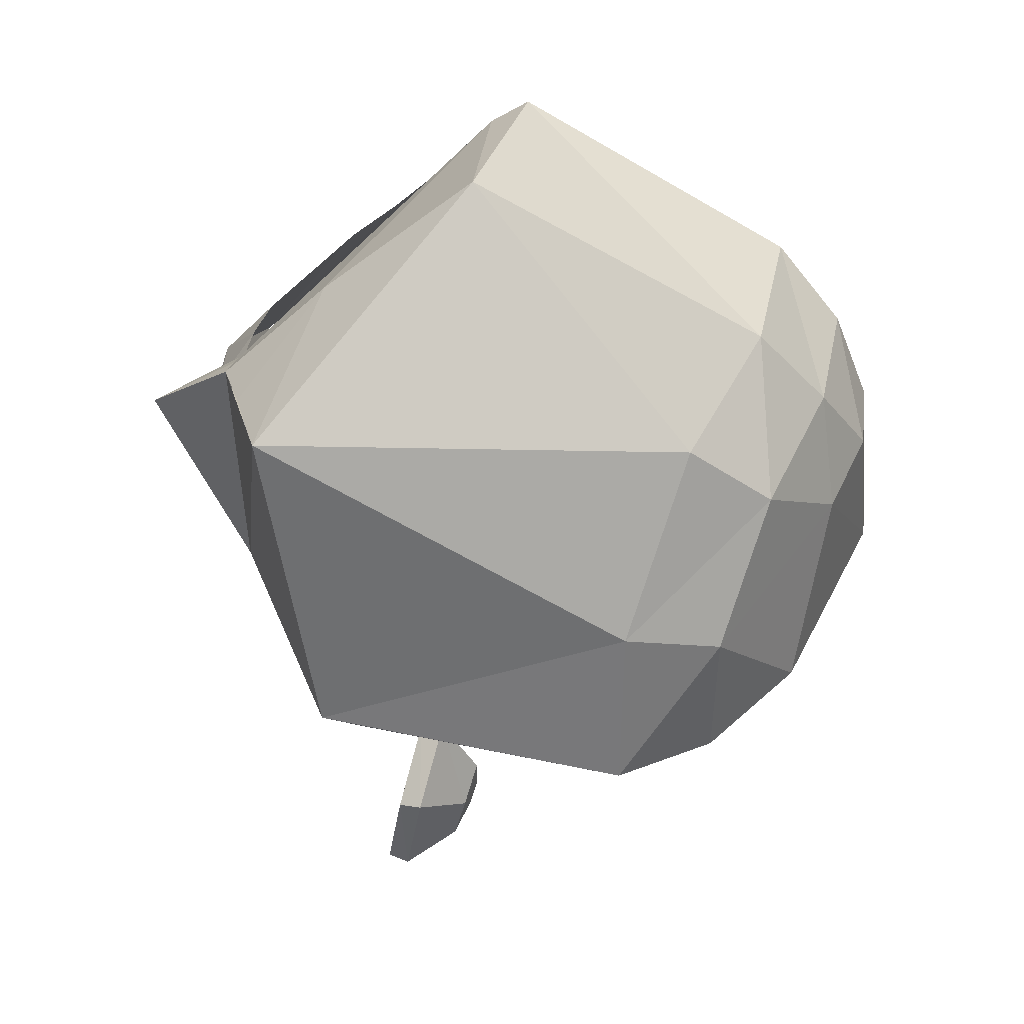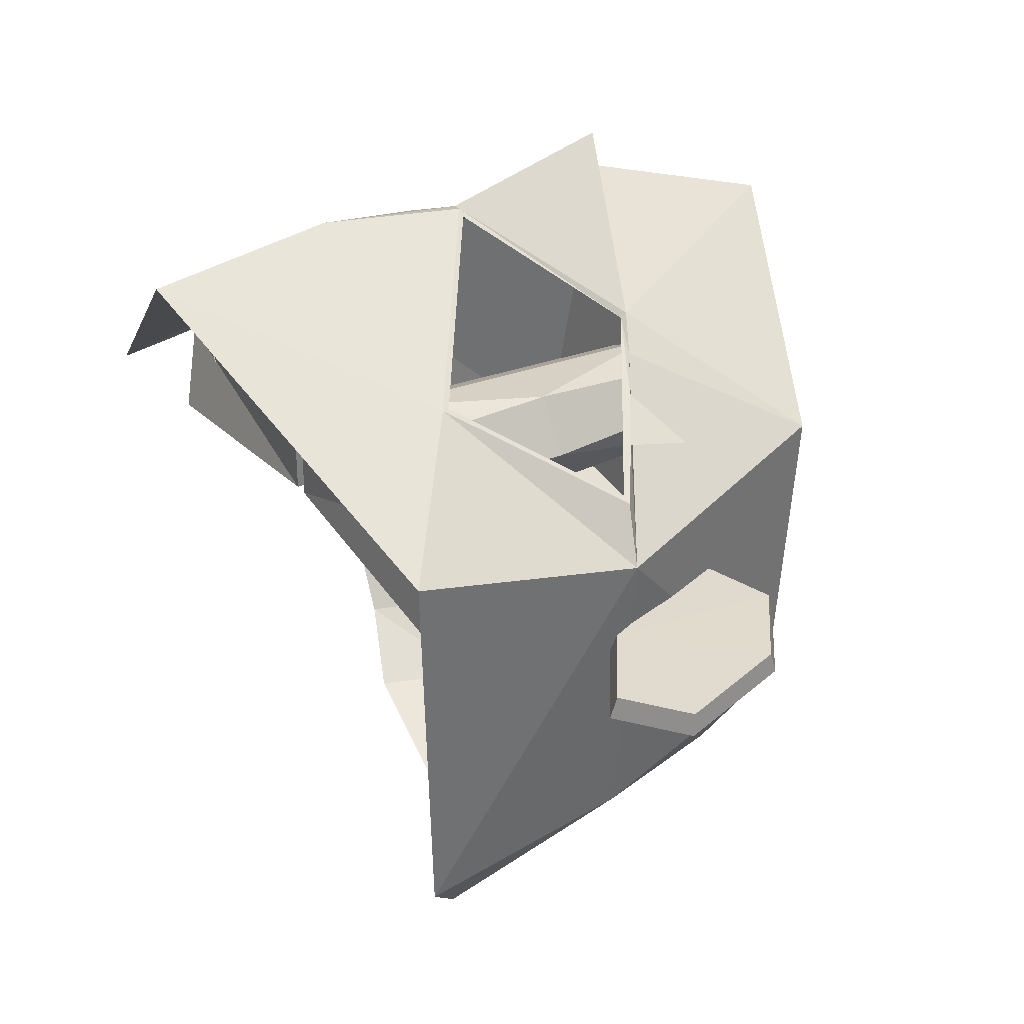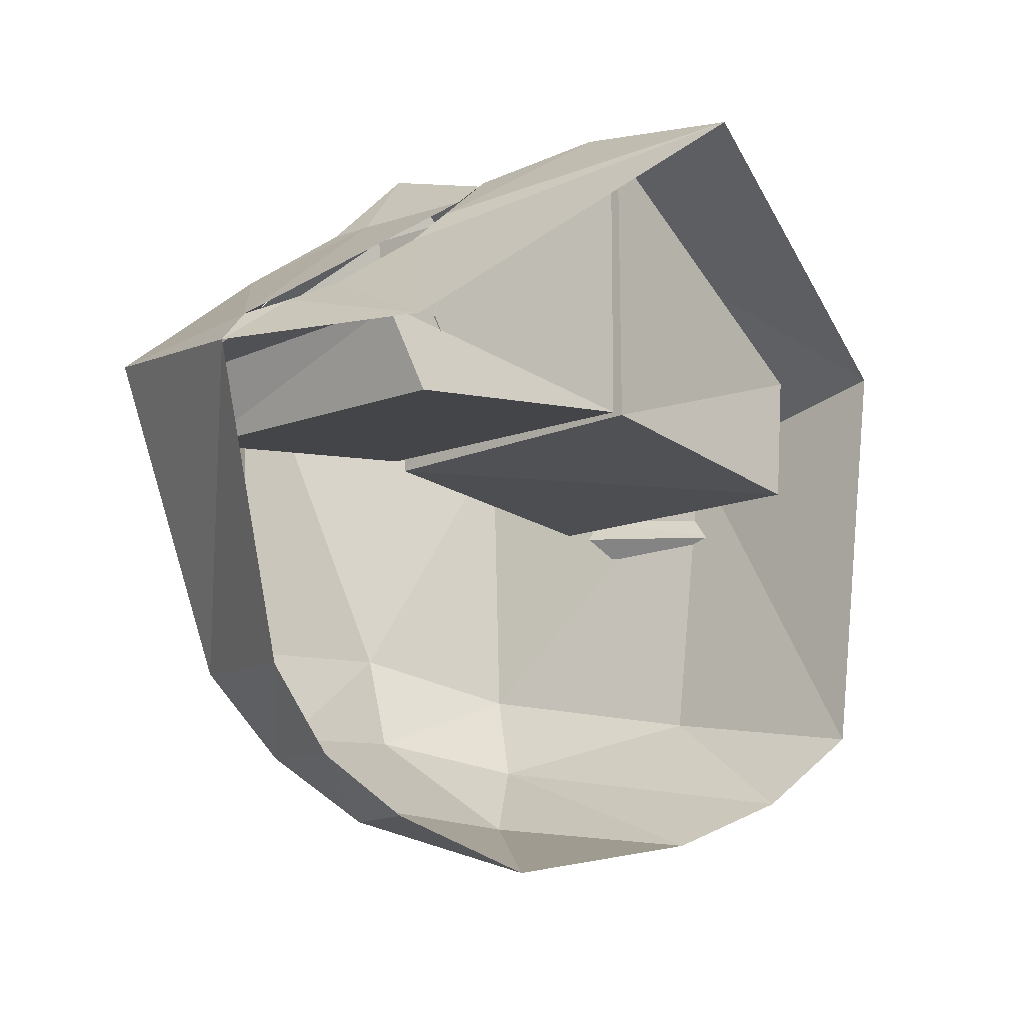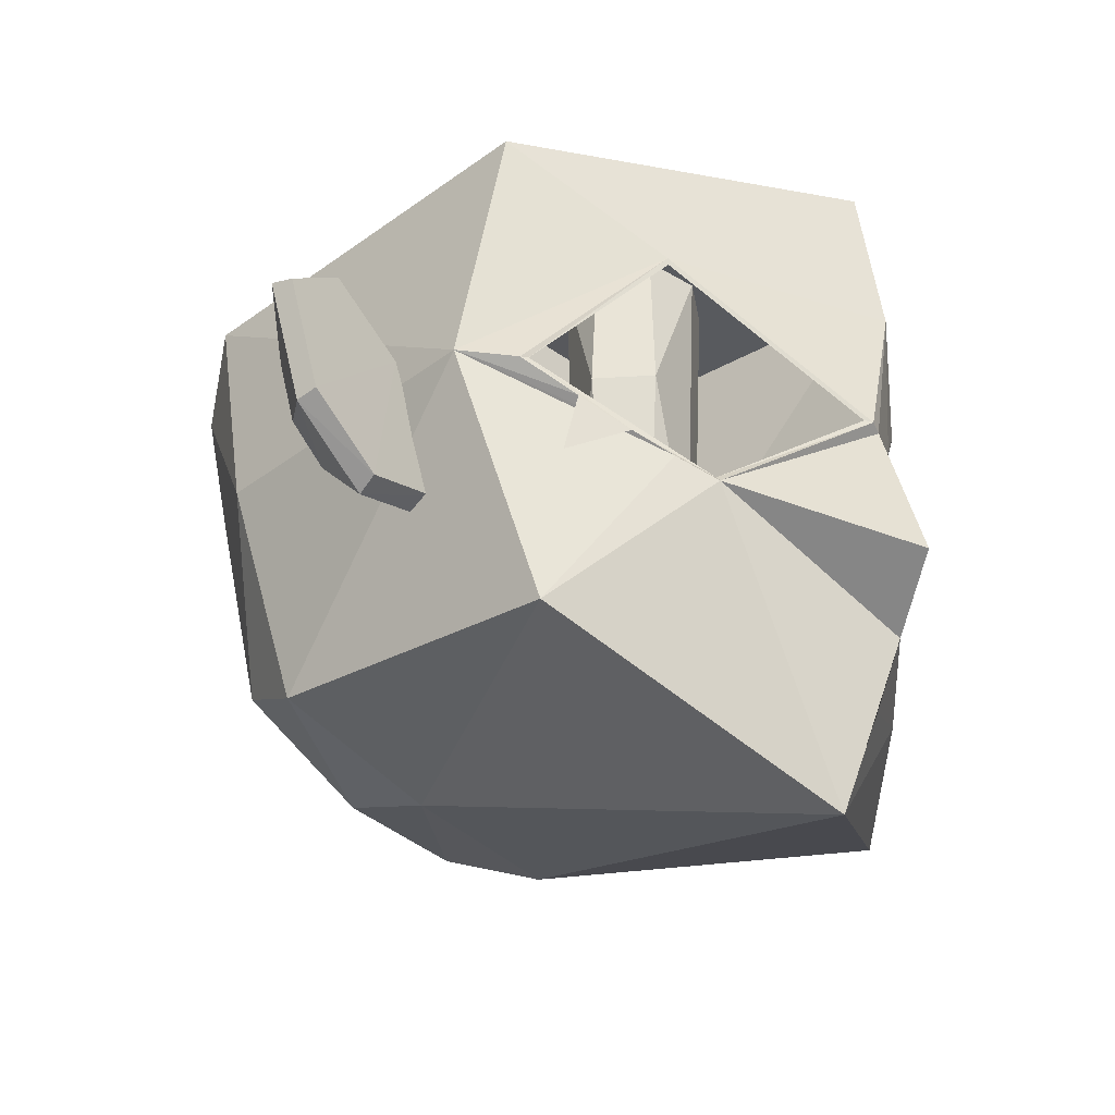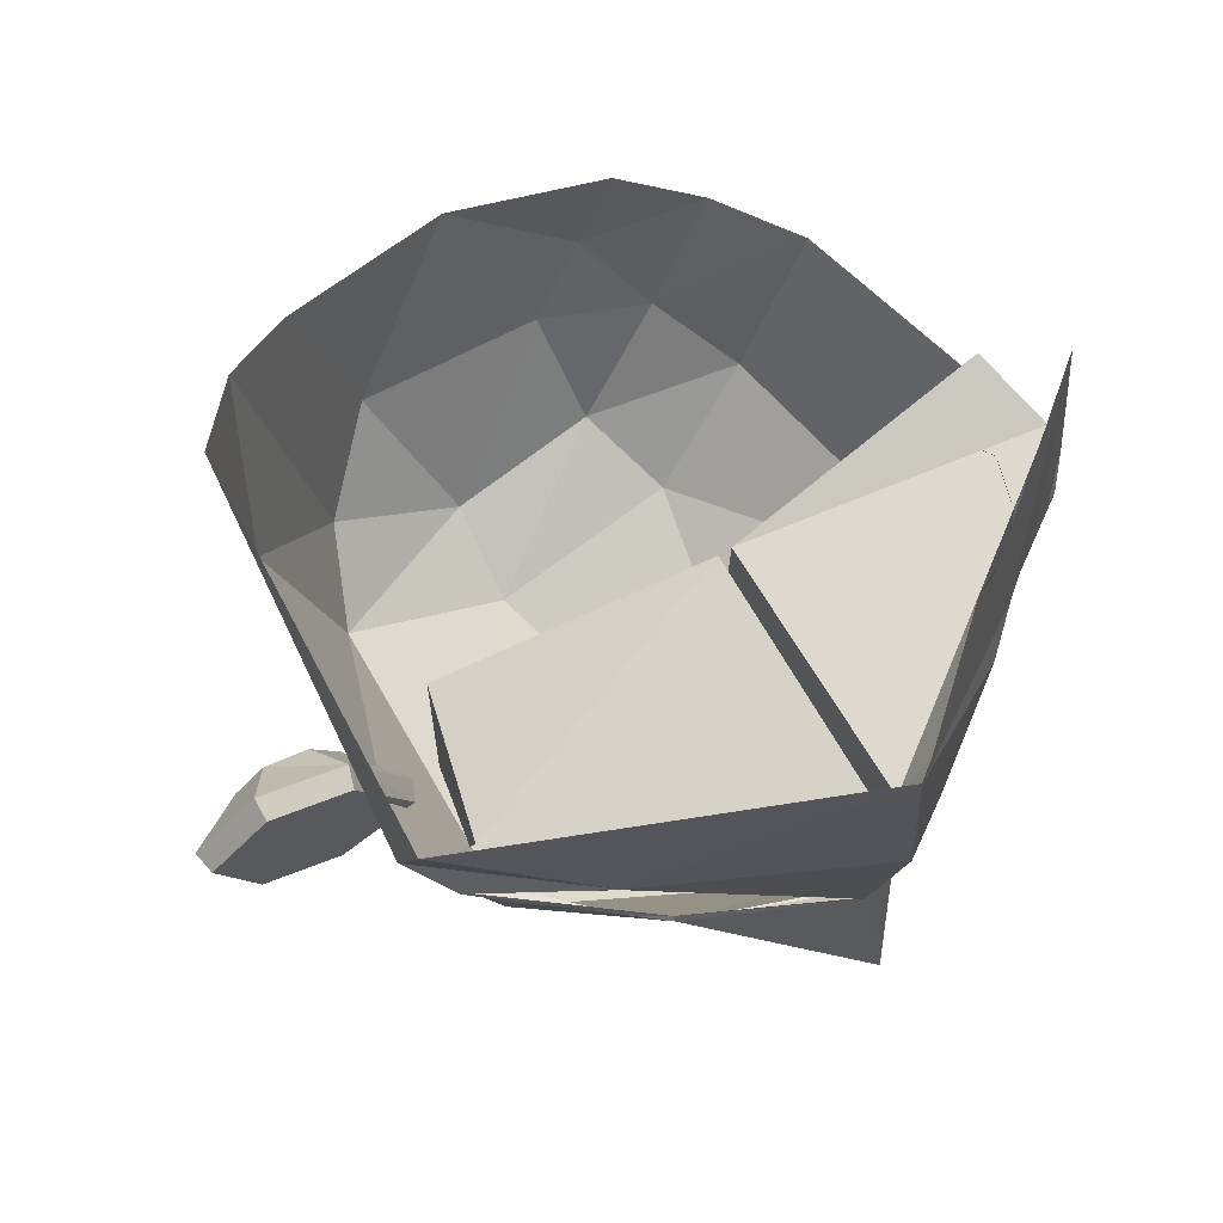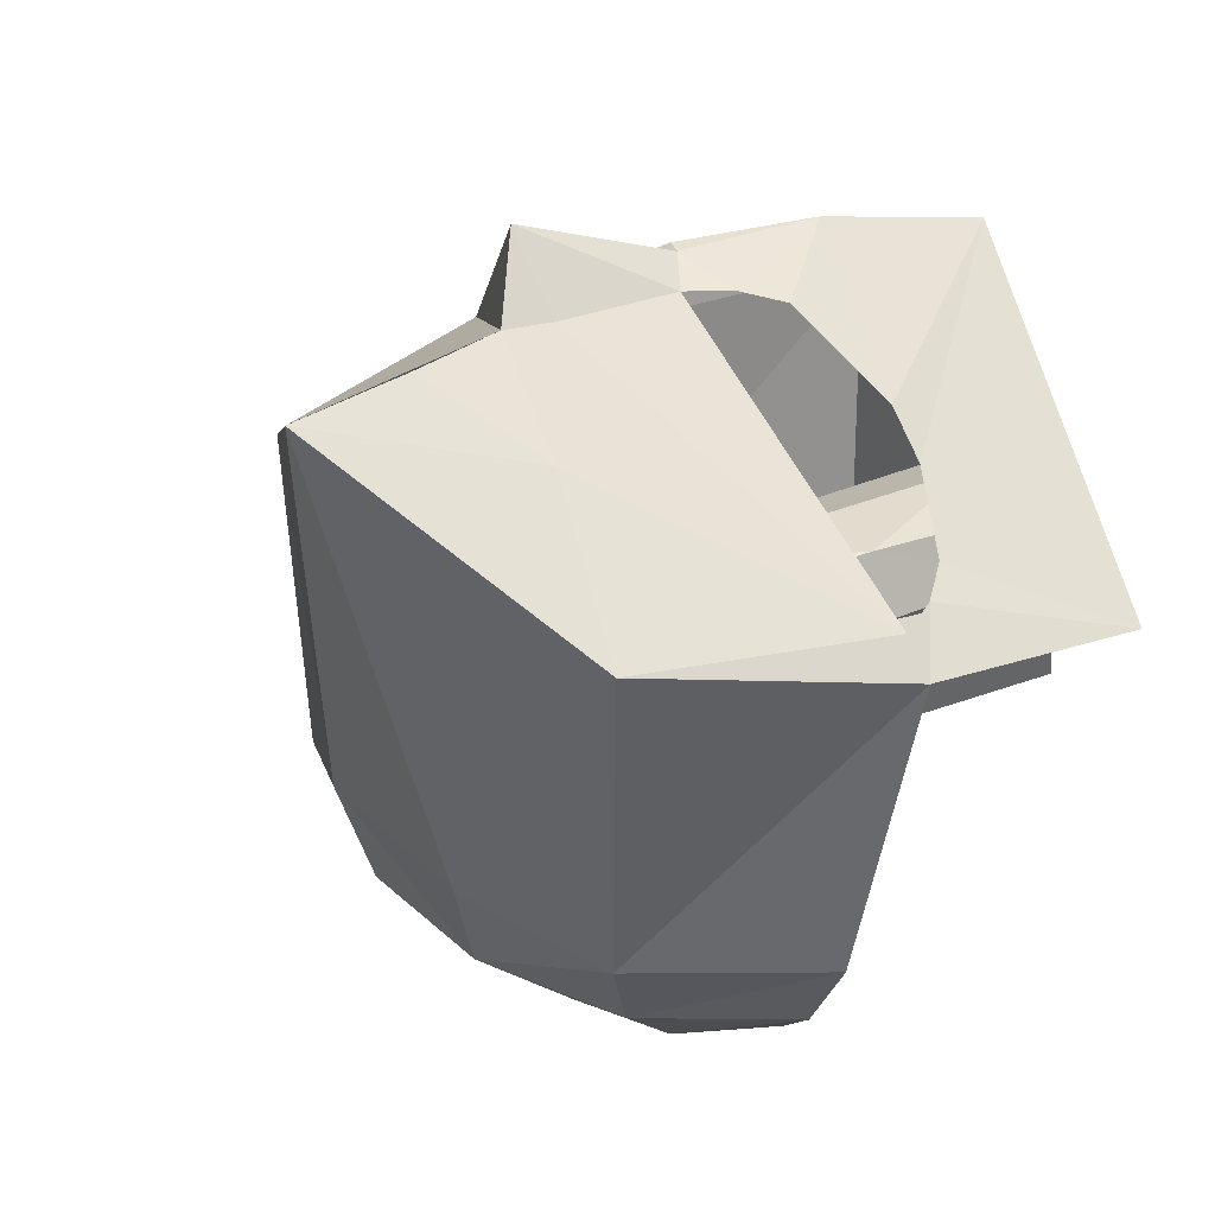
<metadata>
{"format":"obj","ext":"obj","renderer":"f3d","projection":"perspective","resolution":1024,"background":"white","views":[{"elev":-78.5,"azim":75.9,"up":"+Y"},{"elev":32.4,"azim":-121.5,"up":"+Z"},{"elev":-13.0,"azim":131.6,"up":"+Z"},{"elev":-34.1,"azim":-52.0,"up":"+Y"},{"elev":74.7,"azim":-32.0,"up":"+Y"},{"elev":24.0,"azim":56.5,"up":"+Z"}]}
</metadata>
<code>
o 3-_EnaMat_3-_EnaMat_4.3-_EnaMat.018_3-_EnaMat_3-_EnaMat_4.3-_EnaMat.025
v 2.833 3.549 0.1926
v 2.8 3.567 0.1692
v 2.728 3.612 0.1206
v 2.692 3.643 0.09451
v 2.787 3.775 0.1772
v 2.788 3.768 0.1768
v 2.957 3.653 0.2672
v 2.833 3.555 0.1883
v 2.721 3.556 0.1097
v 2.768 3.586 0.147
v 2.685 3.642 0.09073
v 2.964 3.653 0.2722
f 5 4 6
f 10 2 8
f 1 8 2
f 1 12 8
f 3 9 10
f 7 8 12
f 5 11 4
f 6 7 5
f 7 12 5
f 4 11 3
f 8 4 10
f 4 3 10
o 3-_EnaMat_3-_EnaMat_4.3-_EnaMat.023_3-_EnaMat_3-_EnaMat_4.3-_EnaMat.019
v 3.019 3.46 0.2496
v 2.968 3.501 0.3133
v 3.021 3.507 0.2483
v 2.653 3.653 0.04264
v 2.724 3.416 0.08319
v 2.688 3.648 -0.2479
v 2.732 3.433 -0.2084
v 2.886 3.408 -0.266
v 2.772 3.481 -0.293
v 2.847 3.536 -0.3613
v 2.686 3.85 -0.2806
v 2.807 3.74 -0.3876
v 2.739 3.801 -0.3456
v 2.654 3.673 -0.02467
v 2.579 3.721 -0.02855
v 2.549 3.577 -0.0171
v 2.697 3.548 -0.01536
v 2.707 3.541 -0.03582
v 2.661 3.675 -0.04513
v 2.6 3.665 -0.08277
v 2.64 3.64 -0.08246
v 2.664 3.577 -0.08153
v 2.64 3.594 -0.08702
v 2.621 3.588 -0.08555
v 2.585 3.591 -0.07784
v 2.625 3.565 -0.07878
v 2.547 3.572 -0.03692
v 2.626 3.517 -0.03321
v 2.621 3.526 -0.01318
v 2.52 3.679 -0.02534
v 2.516 3.682 -0.0458
v 2.58 3.728 -0.04925
v 2.569 3.644 -0.08092
v 2.877 3.376 -0.1741
v 2.833 3.549 0.1926
v 2.8 3.567 0.1692
v 2.728 3.612 0.1206
v 2.978 3.65 0.2687
v 2.99 3.782 0.2792
v 2.661 3.874 0.09133
v 2.998 3.95 0.2525
v 3.063 3.381 -0.1875
v 3.033 3.417 -0.2765
v 2.989 3.29 0.1988
v 2.787 3.775 0.1772
v 2.979 3.682 -0.4212
v 3.026 3.516 -0.3513
v 2.768 3.586 0.147
v 2.685 3.642 0.09073
v 2.964 3.653 0.2722
v 3.008 3.388 0.2276
v 3.121 3.443 0.1766
f 15 14 13
f 46 19 20
f 19 21 20
f 23 16 52
f 34 31 30
f 45 44 32
f 30 38 34
f 39 37 38
f 39 45 37
f 41 29 26
f 32 31 33
f 29 40 30
f 42 39 28
f 29 31 26
f 37 36 38
f 32 36 45
f 44 26 31
f 38 35 34
f 58 22 24
f 19 16 18
f 13 14 47
f 47 14 50
f 61 57 16
f 57 52 16
f 56 13 47
f 33 35 32
f 27 43 42
f 13 63 64
f 17 46 56
f 21 19 18
f 46 55 54
f 59 55 20
f 16 48 60
f 57 62 51
f 24 21 25
f 41 39 40
f 47 50 62
f 23 18 16
f 34 33 31
f 45 43 44
f 38 30 40
f 40 39 38
f 39 43 45
f 26 27 42
f 42 28 26
f 28 41 26
f 32 44 31
f 29 41 40
f 42 43 39
f 29 30 31
f 37 45 36
f 32 35 36
f 44 27 26
f 38 36 35
f 59 22 58
f 19 17 16
f 47 17 56
f 33 34 35
f 27 44 43
f 17 19 46
f 51 62 50
f 18 23 25
f 25 21 18
f 54 56 46
f 46 20 55
f 20 21 22
f 22 59 20
f 60 49 16
f 49 61 16
f 51 53 57
f 53 52 57
f 24 22 21
f 41 28 39
f 48 17 47
f 48 16 17
o 3-_EnaMat_3-_EnaMat_4.3-_EnaMat.021_3-_EnaMat_3-_EnaMat_4.3-_EnaMat.013
v 2.861 3.508 0.138
v 2.909 3.508 0.07988
v 2.901 3.801 0.1314
v 2.856 3.801 0.1551
v 2.806 3.801 0.1434
v 2.793 3.801 0.05805
v 3.194 3.508 0.07465
v 3.214 3.801 0.08795
v 3.213 3.801 0.02161
v 3.114 3.801 0.1002
v 3.086 3.801 0.05935
v 2.807 3.508 0.05614
v 2.796 3.508 0.09428
v 2.768 3.662 0.1047
v 2.78 3.801 0.1032
v 2.819 3.508 0.1282
v 2.799 3.662 0.1519
v 2.898 3.508 0.118
v 2.914 3.801 0.08618
v 3.167 3.801 0.1121
v 3.222 3.662 0.09378
v 3.227 3.801 0.04204
v 3.238 3.662 0.0407
v 3.092 3.508 0.05178
v 3.114 3.508 0.08443
v 3.156 3.508 0.09391
v 3.205 3.508 0.03795
f 89 75 88
f 73 87 91
f 85 84 90
f 78 80 81
f 90 74 89
f 81 79 78
f 87 71 91
f 76 77 78
f 83 82 66
f 65 67 68
f 86 85 87
f 68 69 81
f 89 74 75
f 73 86 87
f 90 71 85
f 85 72 84
f 78 77 80
f 90 84 74
f 81 69 79
f 87 85 71
f 79 70 78
f 70 76 78
f 83 67 82
f 65 82 67
f 86 72 85
f 80 65 81
f 65 68 81
o 3-_EnaMat_3-_EnaMat_4.3-_EnaMat.020_3-_EnaMat_3-_EnaMat_4.3-_EnaMat.011
v 3.318 3.633 0.03547
v 3.279 3.795 0.04077
v 3.284 3.526 0.02516
v 3.259 3.818 -0.03485
v 3.259 3.535 -0.03485
v 3.002 3.818 -0.002298
v 3.002 3.535 -0.002298
v 3.002 3.818 0.2349
v 3.012 3.517 0.2321
v 2.677 3.645 0.06019
v 2.718 3.528 0.03949
v 2.708 3.801 0.09083
v 2.74 3.818 -0.03485
v 2.989 3.818 -0.002298
v 2.986 3.813 0.2614
v 2.968 3.502 0.2482
v 2.732 3.535 -0.03485
v 2.989 3.535 -0.01
f 96 93 95
f 92 93 94
f 101 102 103
f 105 103 104
f 106 109 107
f 98 95 97
f 98 94 96
f 104 109 105
f 99 98 97
f 109 102 107
f 108 103 102
f 93 97 95
f 96 94 93
f 105 106 103
f 106 105 109
f 98 96 95
f 98 100 94
f 104 108 109
f 99 100 98
f 109 108 102
f 108 104 103
f 93 99 97
o 3-_EnaMat_3-_EnaMat_4.3-_EnaMat.019_3-_EnaMat_3-_EnaMat_4.3-_EnaMat.010
v 3.175 3.458 -0.2323
v 3.019 3.46 0.2496
v 2.978 3.65 0.2687
v 2.99 3.782 0.2792
v 3.328 3.635 0.03146
v 2.968 3.501 0.3133
v 3.3 3.634 0.06206
v 3.253 3.702 0.08725
v 3.187 3.734 0.138
v 2.998 3.95 0.2525
v 3.057 3.703 0.2378
v 3.194 3.638 -0.3267
v 3.128 3.502 -0.3124
v 3.253 3.409 0.06588
v 3.063 3.381 -0.1875
v 3.033 3.417 -0.2765
v 2.989 3.29 0.1988
v 3.25 3.629 -0.2503
v 3.311 3.862 0.01247
v 3.281 3.67 0.07181
v 3.013 3.629 0.2486
v 3.031 3.669 0.247
v 3.147 3.737 0.1732
v 3.125 3.665 -0.3778
v 2.979 3.682 -0.4212
v 3.087 3.574 -0.3746
v 3.026 3.516 -0.3513
v 3.021 3.507 0.2483
v 3.008 3.388 0.2276
v 3.121 3.443 0.1766
f 110 114 123
f 122 136 135
f 121 135 133
f 123 124 110
f 136 134 135
f 125 110 124
f 131 113 112
f 127 122 121
f 133 135 134
f 117 129 128
f 110 127 114
f 122 125 136
f 121 122 135
f 123 126 124
f 125 122 110
f 131 120 113
f 112 130 131
f 127 110 122
f 130 112 115
f 137 111 139
f 130 115 137
f 116 130 137
f 139 116 137
f 123 114 116
f 114 128 129
f 128 119 118
f 117 128 118
f 119 113 132
f 113 120 132
f 129 116 114
f 119 132 118
f 139 126 123
f 139 123 116
f 139 138 126

</code>
